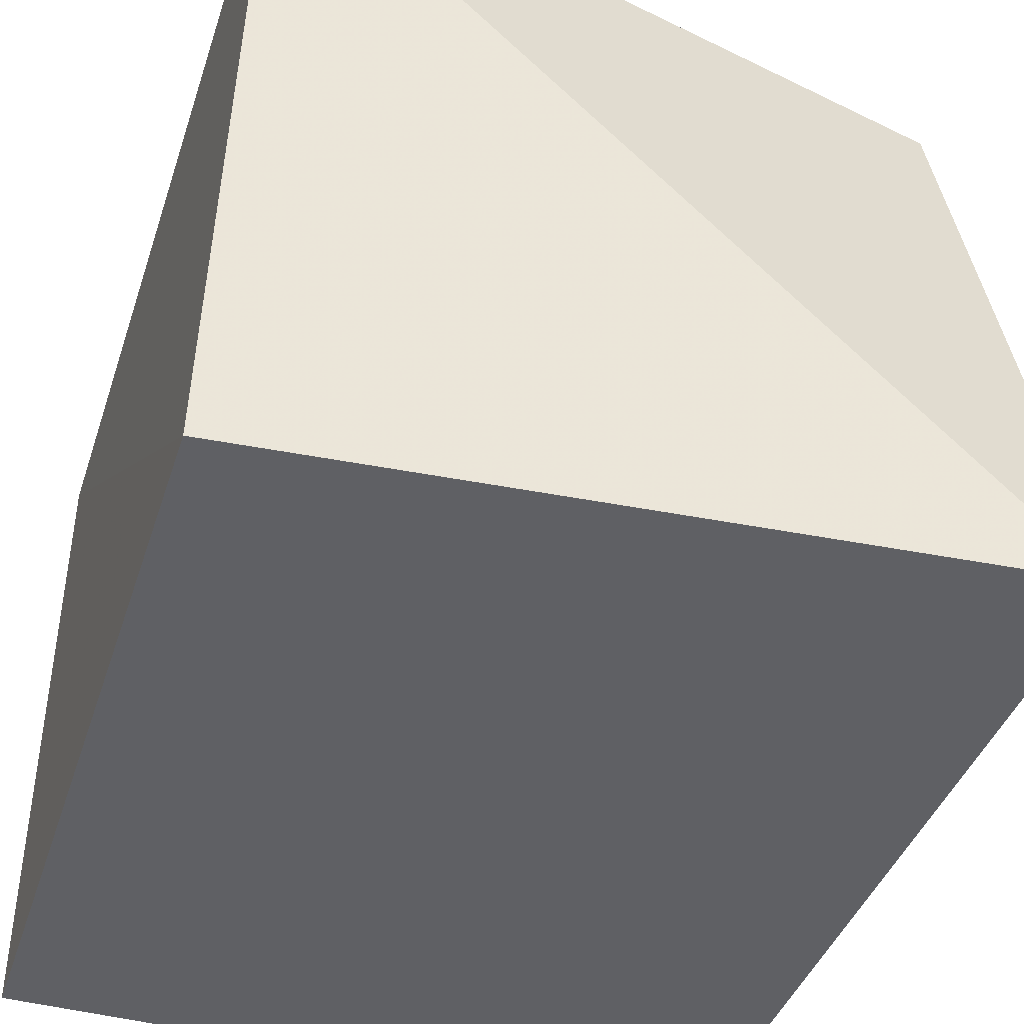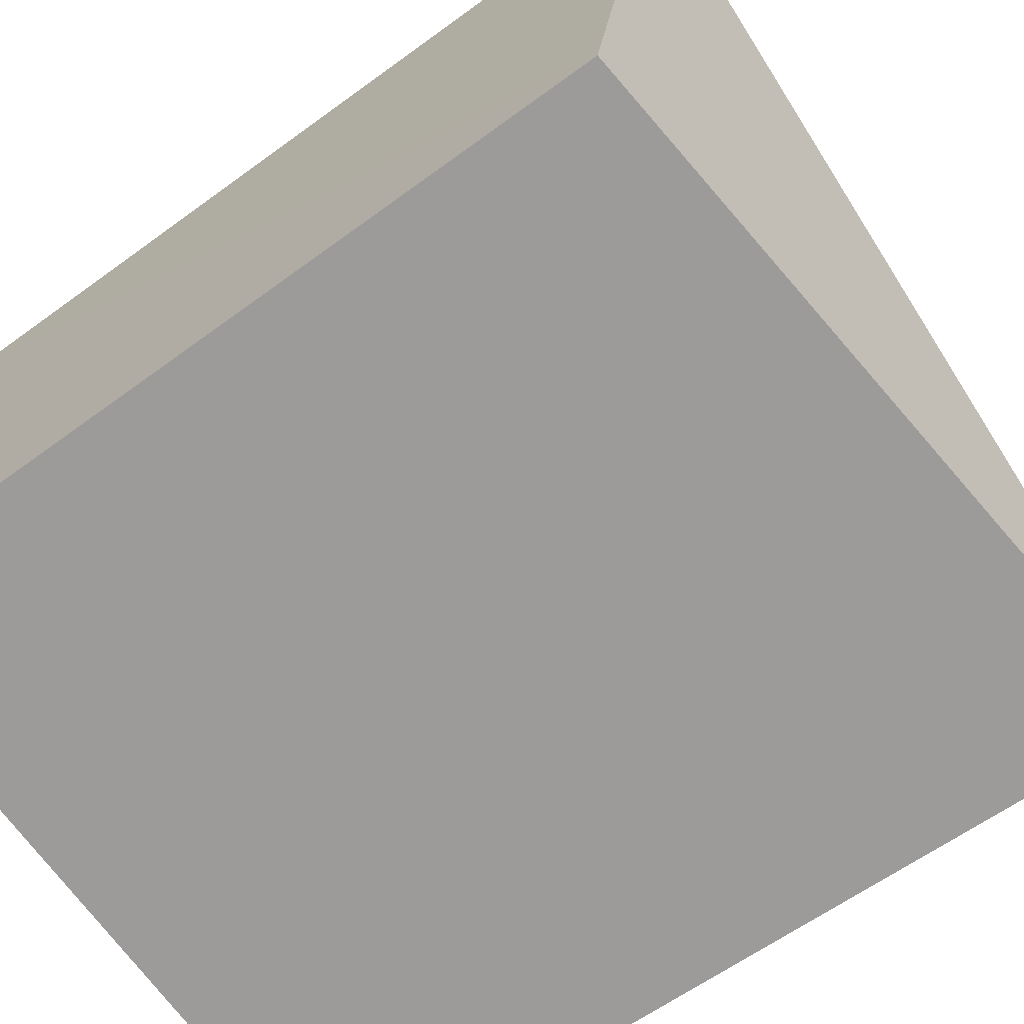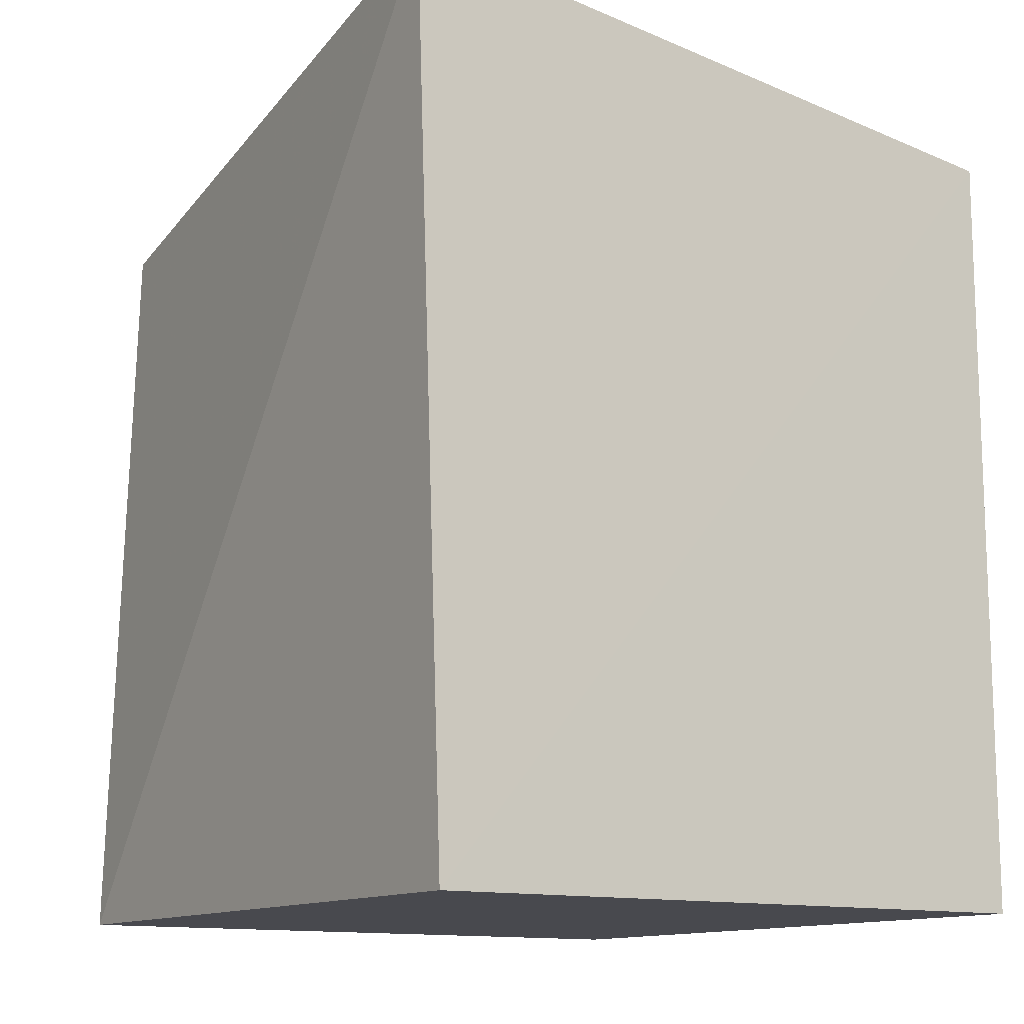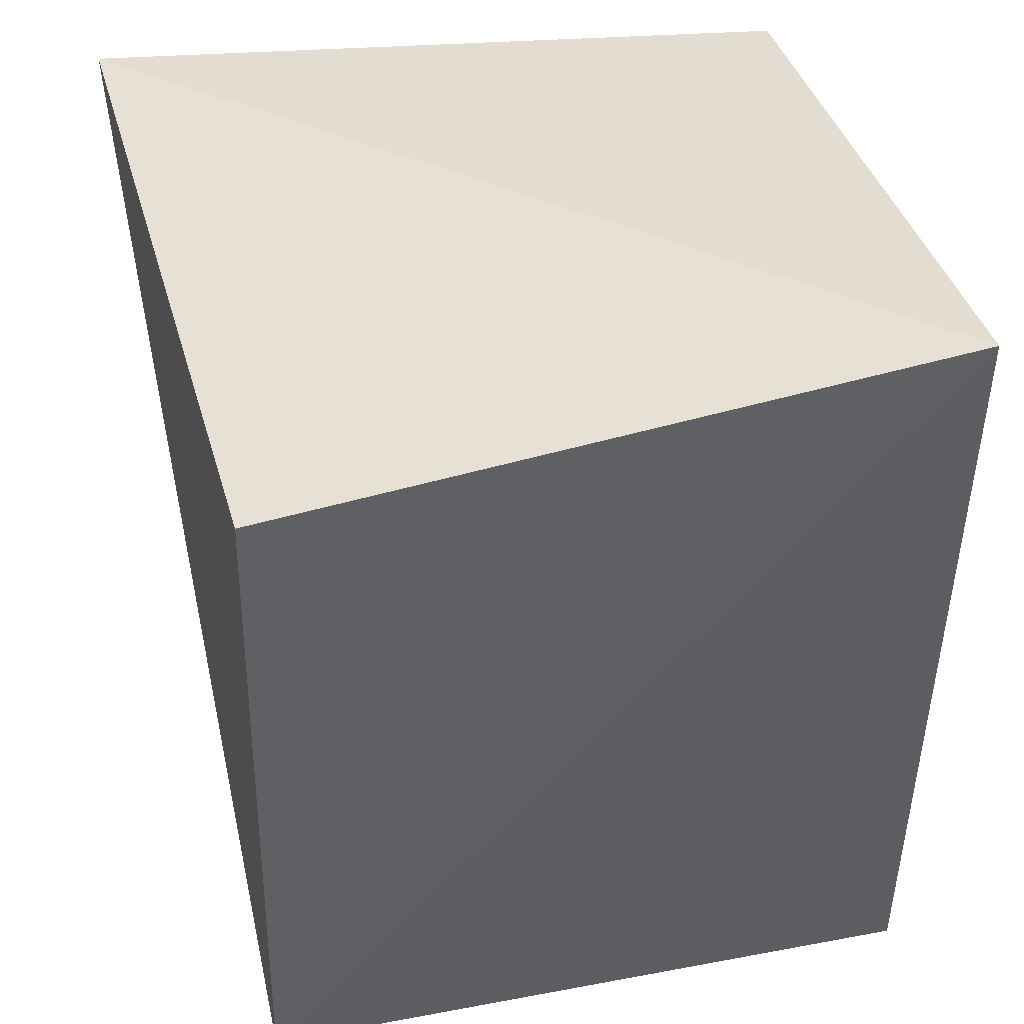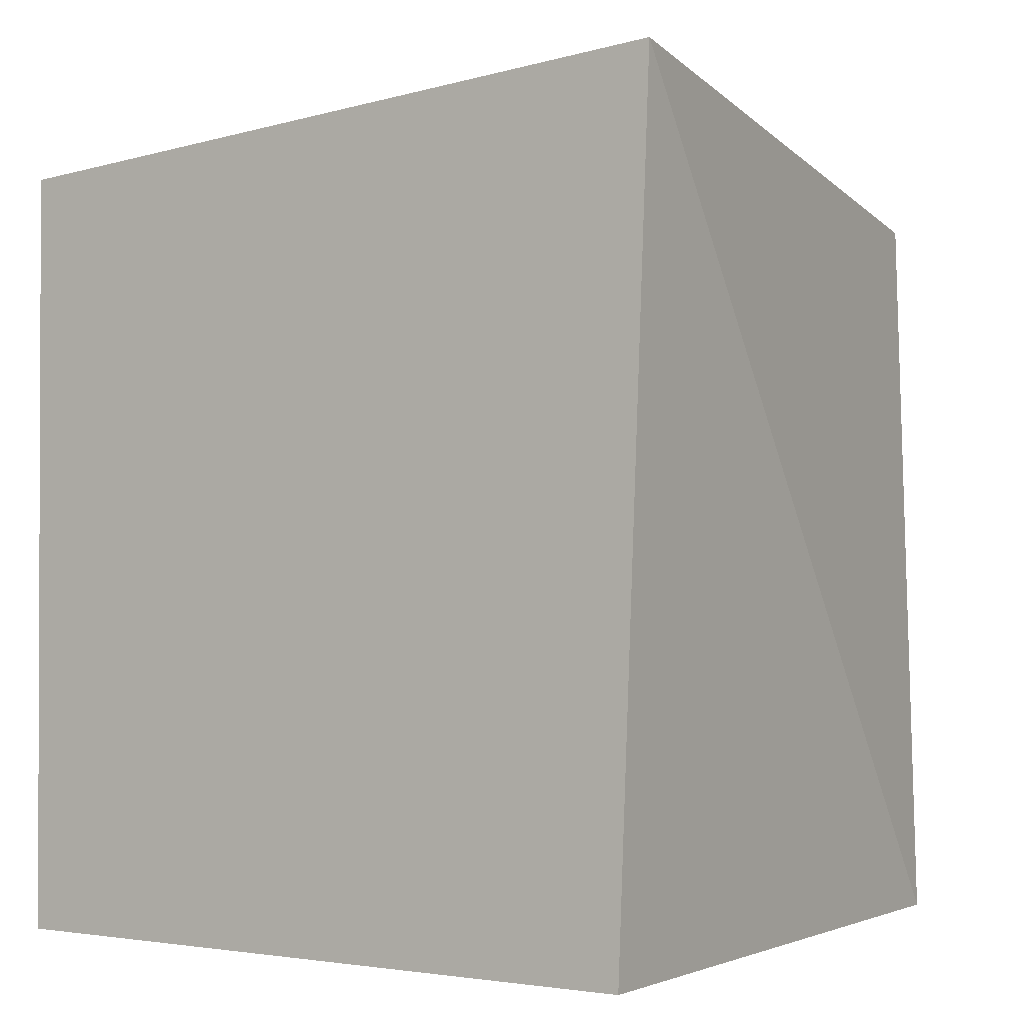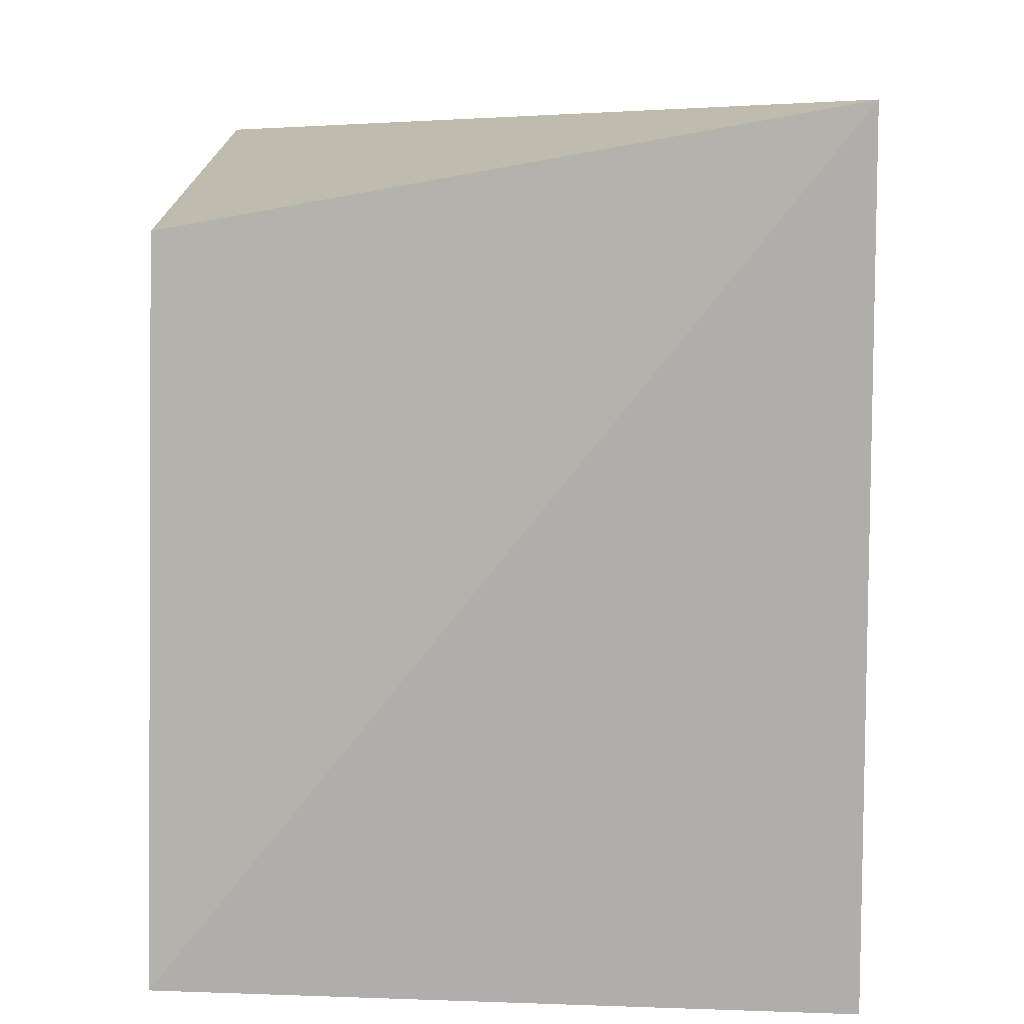
<metadata>
{"format":"obj","ext":"obj","renderer":"f3d","projection":"perspective","resolution":1024,"background":"white","views":[{"elev":-43.7,"azim":-17.6,"up":"+Y"},{"elev":-69.7,"azim":-54.1,"up":"+Y"},{"elev":-12.7,"azim":-123.5,"up":"+Z"},{"elev":42.7,"azim":167.5,"up":"+Z"},{"elev":-1.2,"azim":32.9,"up":"+Z"},{"elev":9.2,"azim":-174.7,"up":"+Z"}]}
</metadata>
<code>
v 0.2869 -0.007921 0.3245
v 0.2747 -0.007576 0.01381
v 0.2747 0.2348 0.01381
v 0.01861 0.245 0.3346
v 0.01711 -0.007576 0.3017
v 0.2686 0.2292 0.2898
v 0.01711 -0.007576 0.01381
v 0.01711 0.2348 0.01381
f 1 2 3
f 5 1 4
f 6 1 3
f 6 3 4
f 6 4 1
f 7 2 1
f 7 1 5
f 7 3 2
f 8 7 5
f 8 5 4
f 8 4 3
f 8 3 7

</code>
